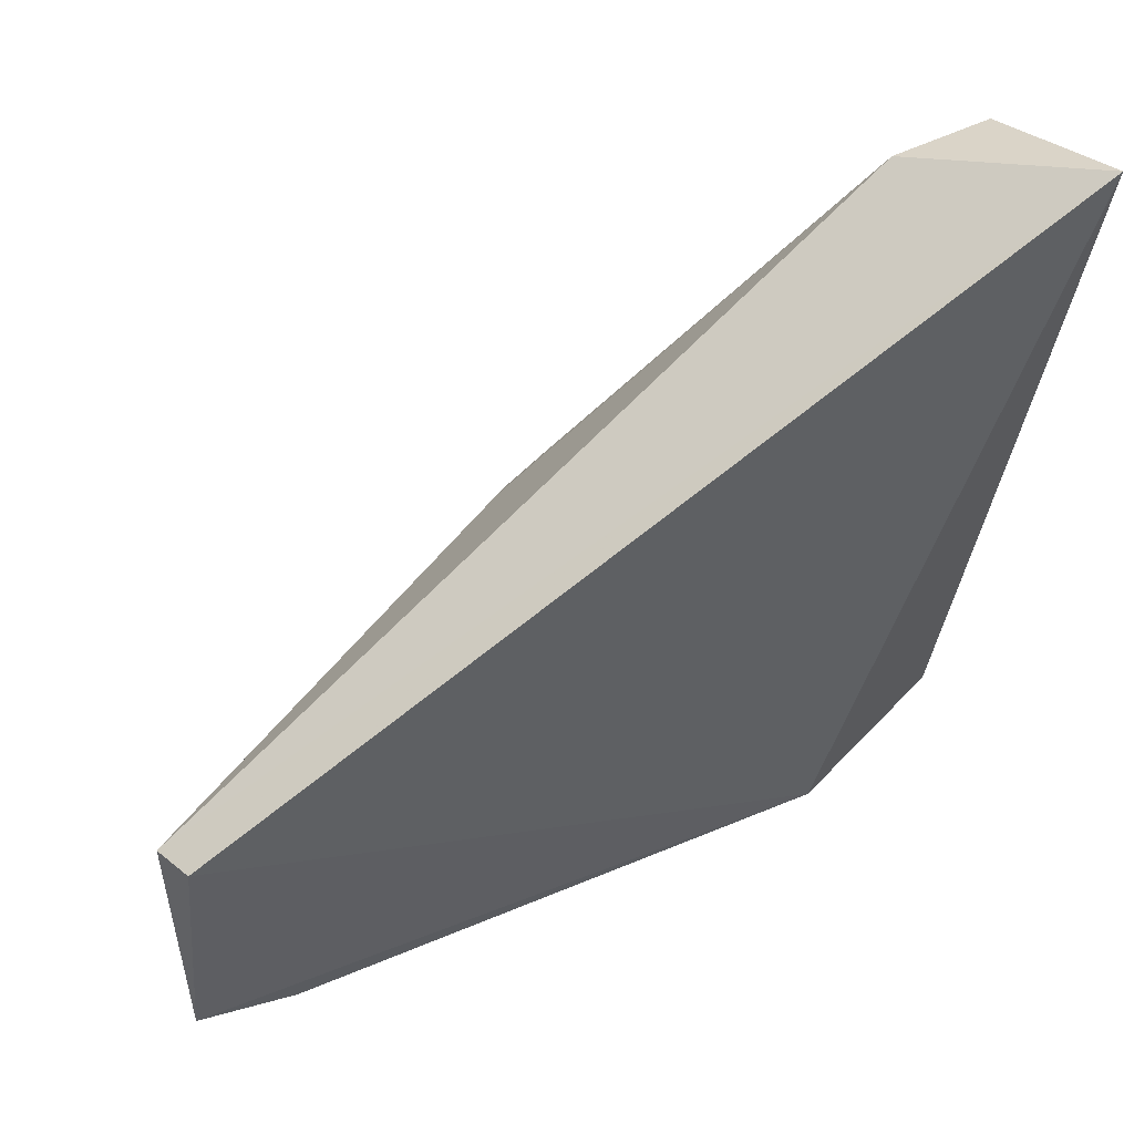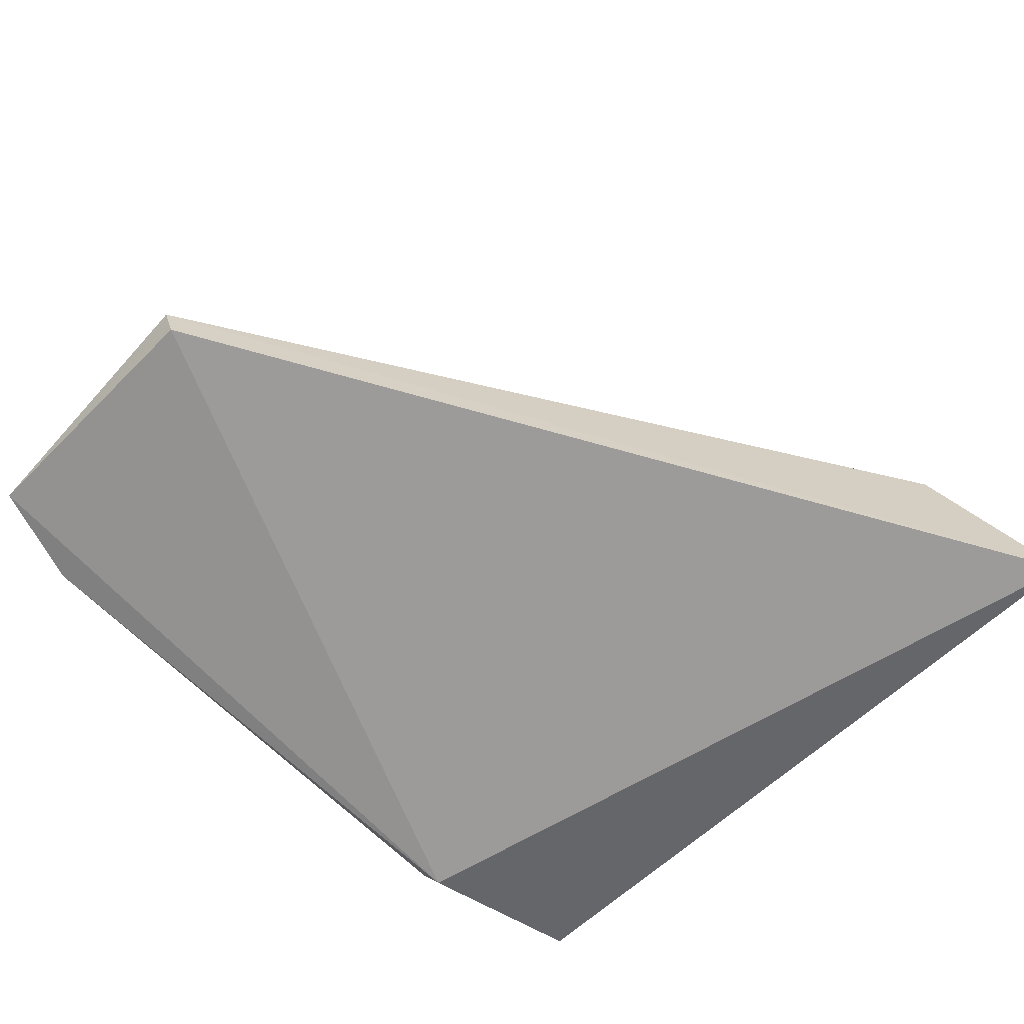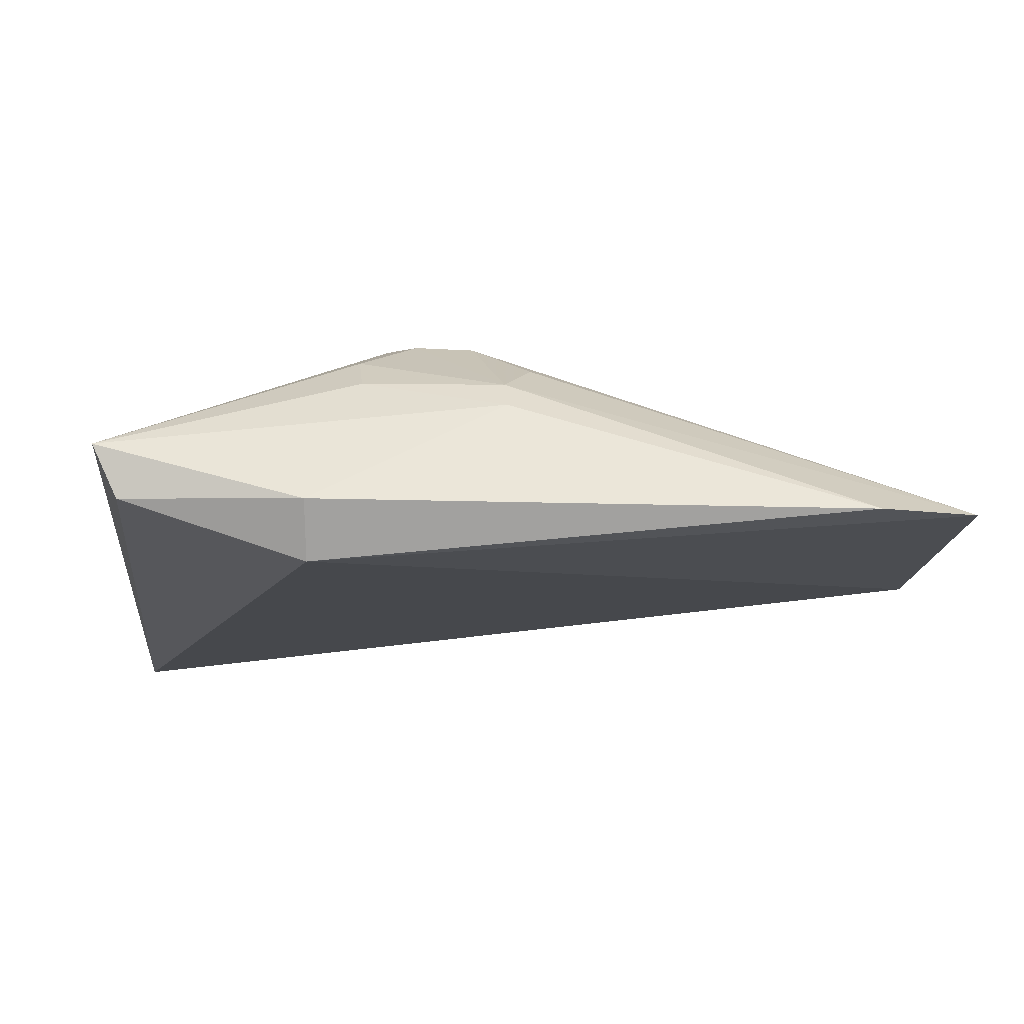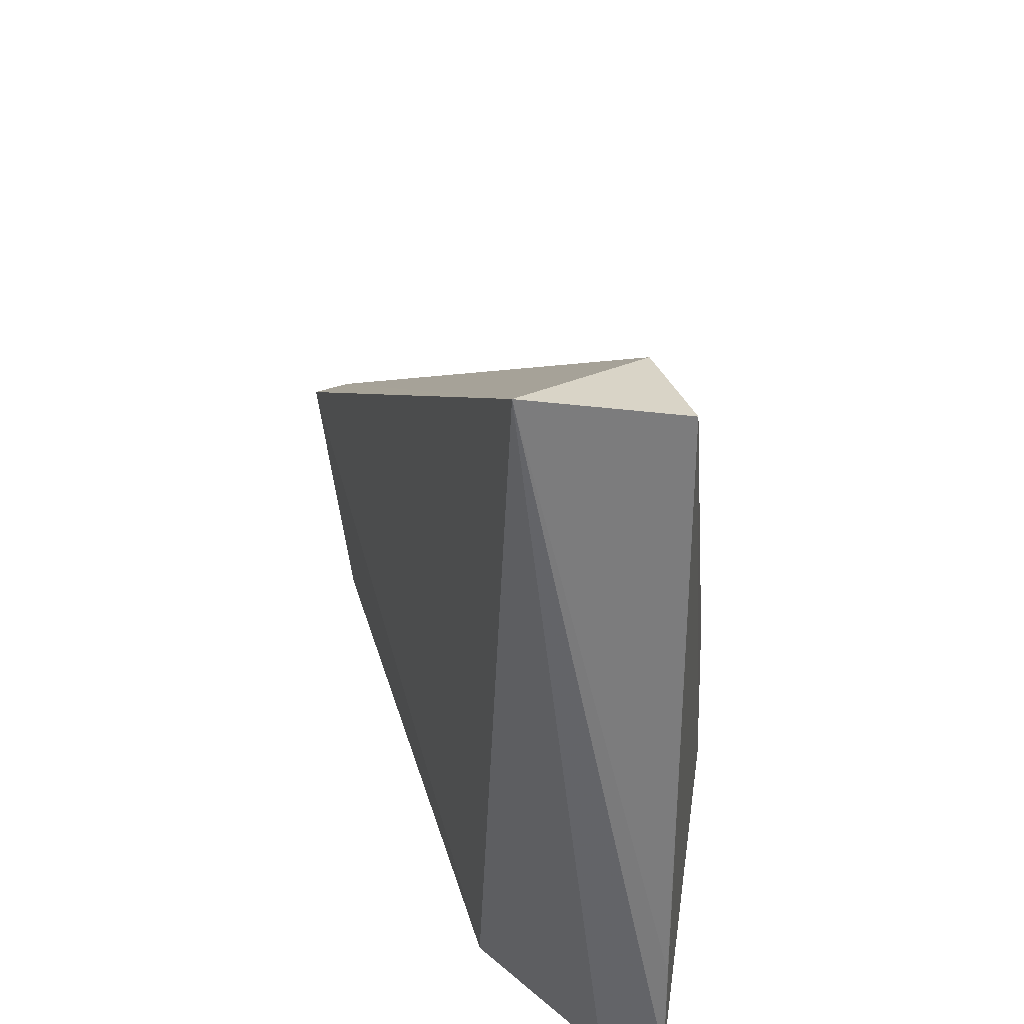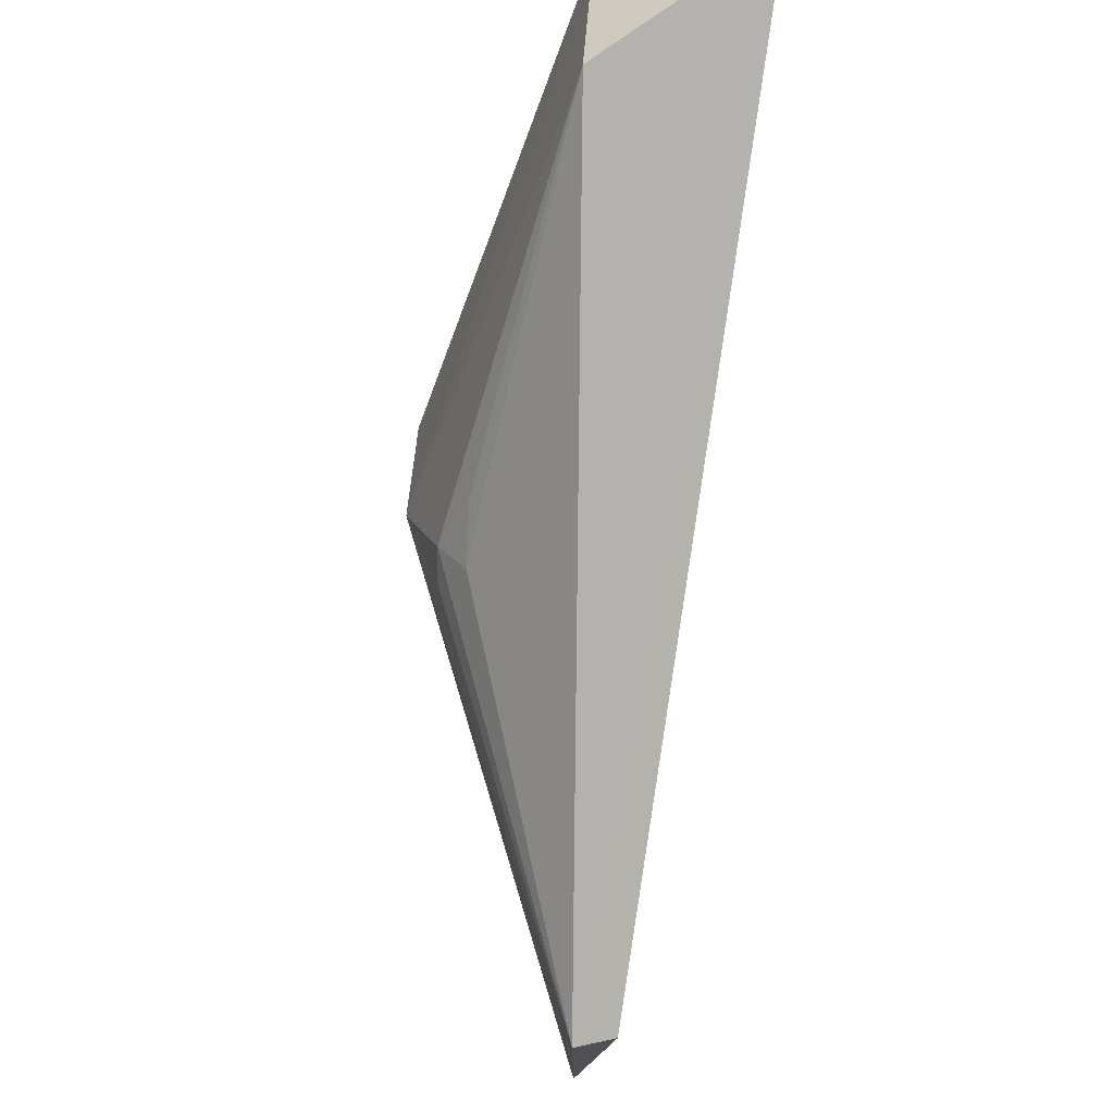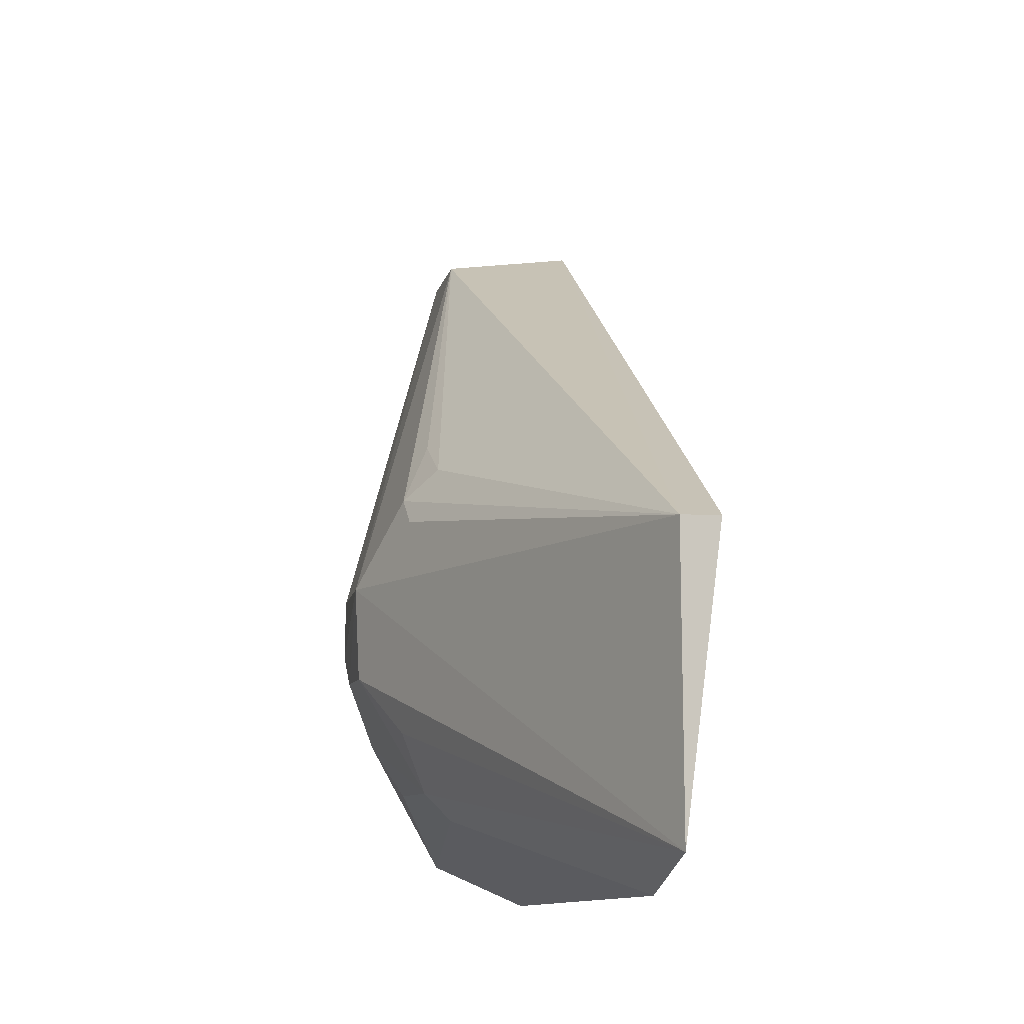
<metadata>
{"format":"obj","ext":"obj","renderer":"f3d","projection":"perspective","resolution":1024,"background":"white","views":[{"elev":48.4,"azim":150.4,"up":"+Y"},{"elev":-70.3,"azim":137.2,"up":"+Z"},{"elev":-9.4,"azim":-3.9,"up":"+Z"},{"elev":32.2,"azim":-109.0,"up":"+Y"},{"elev":72.0,"azim":95.2,"up":"+Y"},{"elev":-9.6,"azim":78.7,"up":"+Y"}]}
</metadata>
<code>
v -0.04427 0.05177 0.1112
v -0.002124 0.02823 0.09335
v -0.001813 0.05206 0.09357
v -0.07749 0.0922 0.08517
v -0.07438 0.02812 0.09393
v -0.002867 0.05231 0.0901
v -0.06761 0.08782 0.09886
v -0.04193 0.03401 0.1054
v -0.05866 0.02702 0.0887
v -0.03947 0.05896 0.1078
v -0.07652 0.02829 0.09855
v -0.04432 0.04393 0.1108
v -0.03707 0.05676 0.1076
v -0.03712 0.06138 0.1052
v -0.07654 0.08782 0.09885
v -0.01106 0.02527 0.09334
v -0.05888 0.02451 0.09353
v -0.03936 0.03896 0.1078
v -0.05458 0.03869 0.1082
v -0.04214 0.06421 0.1053
v -0.07658 0.03722 0.09853
v -0.0419 0.03169 0.1031
v -0.05435 0.03435 0.1054
v -0.04946 0.04397 0.111
v -0.05218 0.05158 0.111
v -0.05203 0.0466 0.1112
v -0.0596 0.04427 0.1079
v -0.05923 0.05431 0.1079
f 1 2 3
f 6 3 2
f 6 4 3
f 7 3 4
f 9 5 4
f 9 6 2
f 9 4 6
f 10 7 1
f 11 4 5
f 12 2 1
f 13 10 1
f 13 1 3
f 13 3 10
f 14 10 3
f 14 3 7
f 15 1 7
f 15 7 4
f 16 2 8
f 16 9 2
f 17 11 5
f 17 5 9
f 17 9 16
f 18 12 8
f 18 8 2
f 18 2 12
f 20 14 7
f 20 7 10
f 20 10 14
f 21 15 4
f 21 4 11
f 21 11 15
f 22 17 16
f 22 16 8
f 22 11 17
f 23 19 11
f 23 8 19
f 23 22 8
f 23 11 22
f 24 19 8
f 24 8 12
f 24 12 1
f 25 1 15
f 26 11 19
f 26 19 24
f 26 24 1
f 26 1 25
f 27 26 25
f 27 15 11
f 27 11 26
f 28 27 25
f 28 25 15
f 28 15 27

</code>
